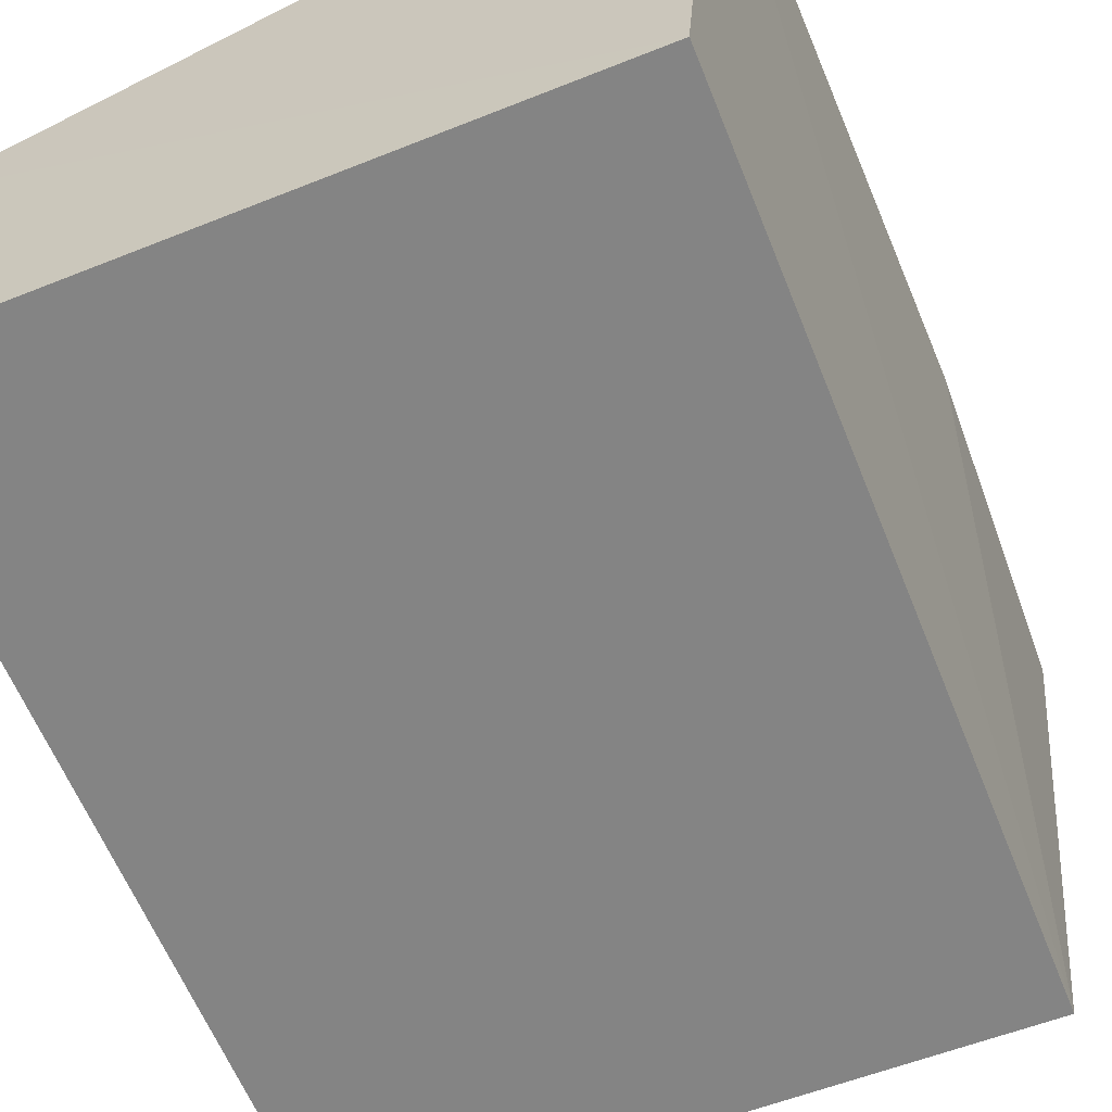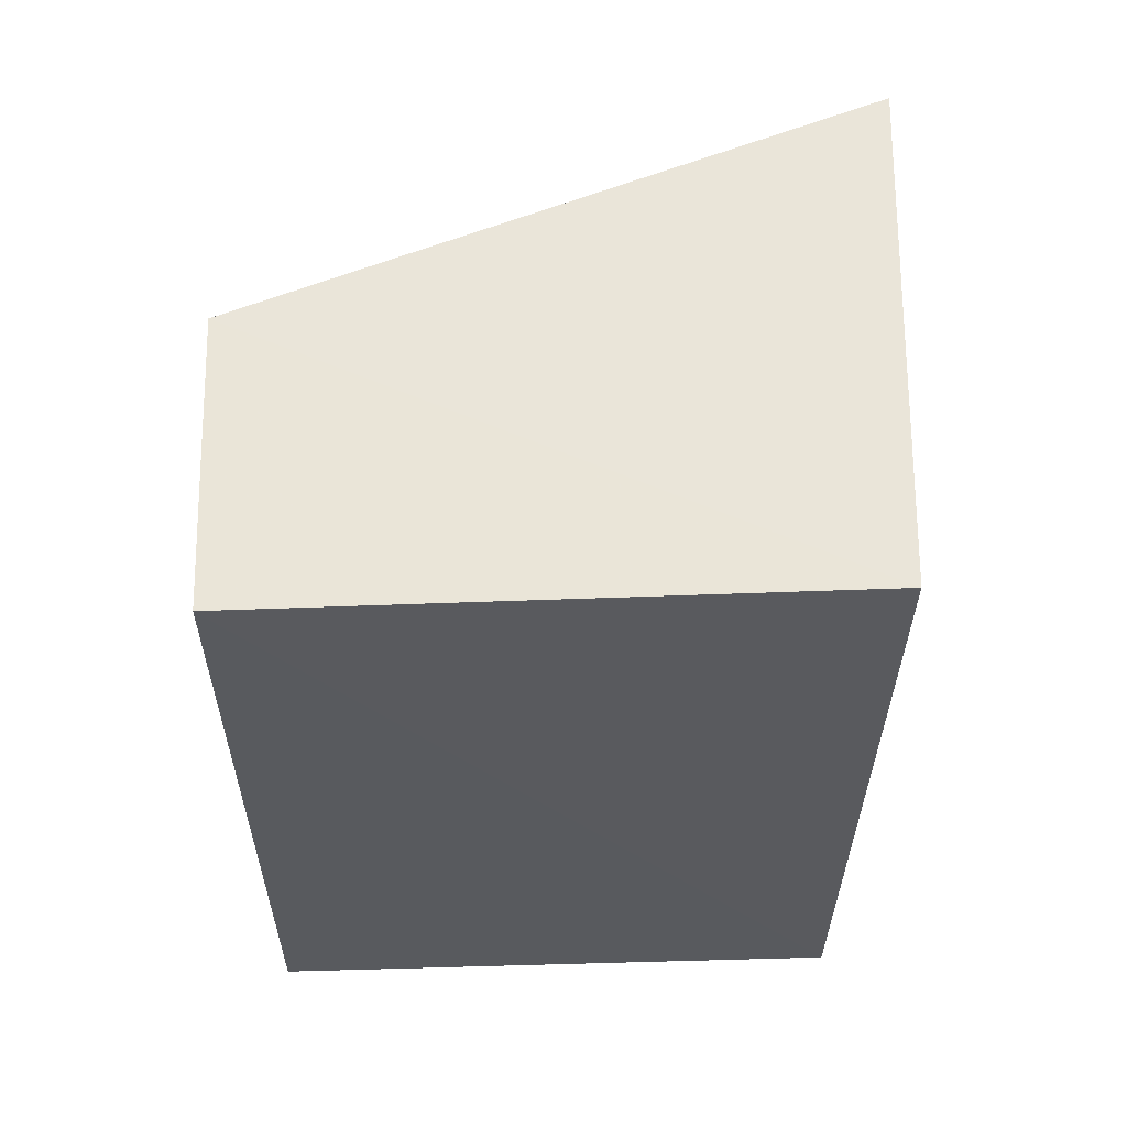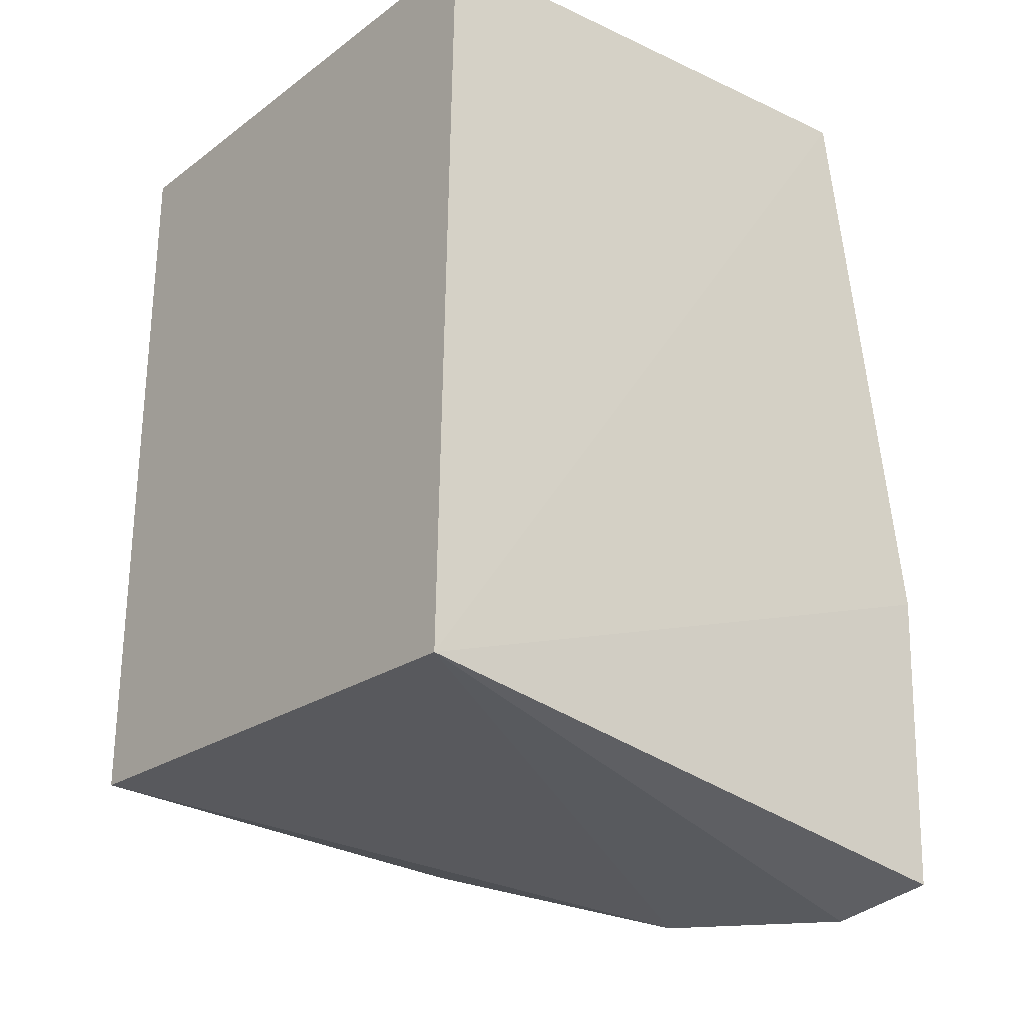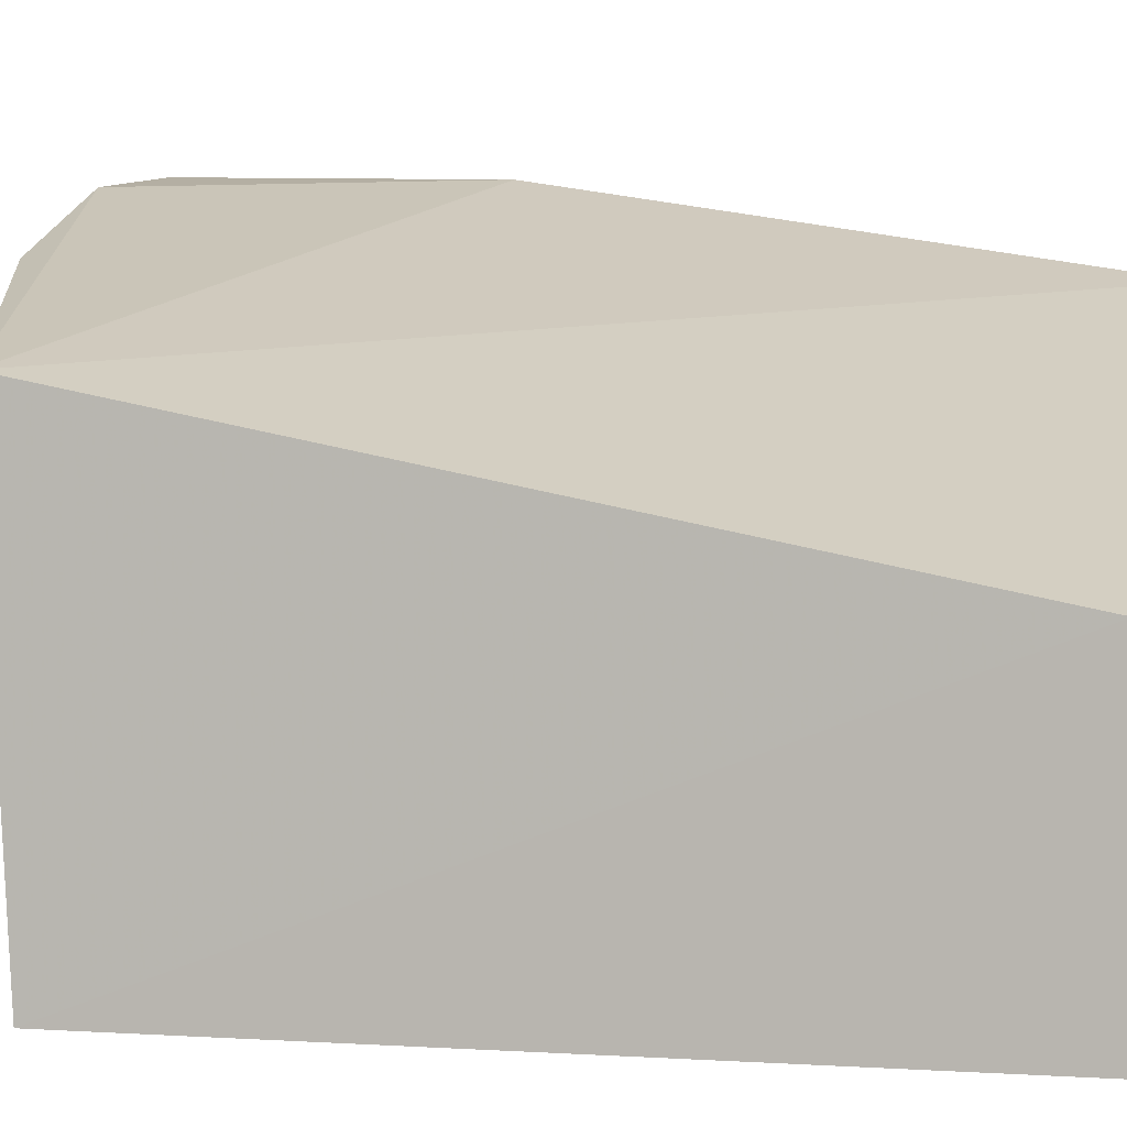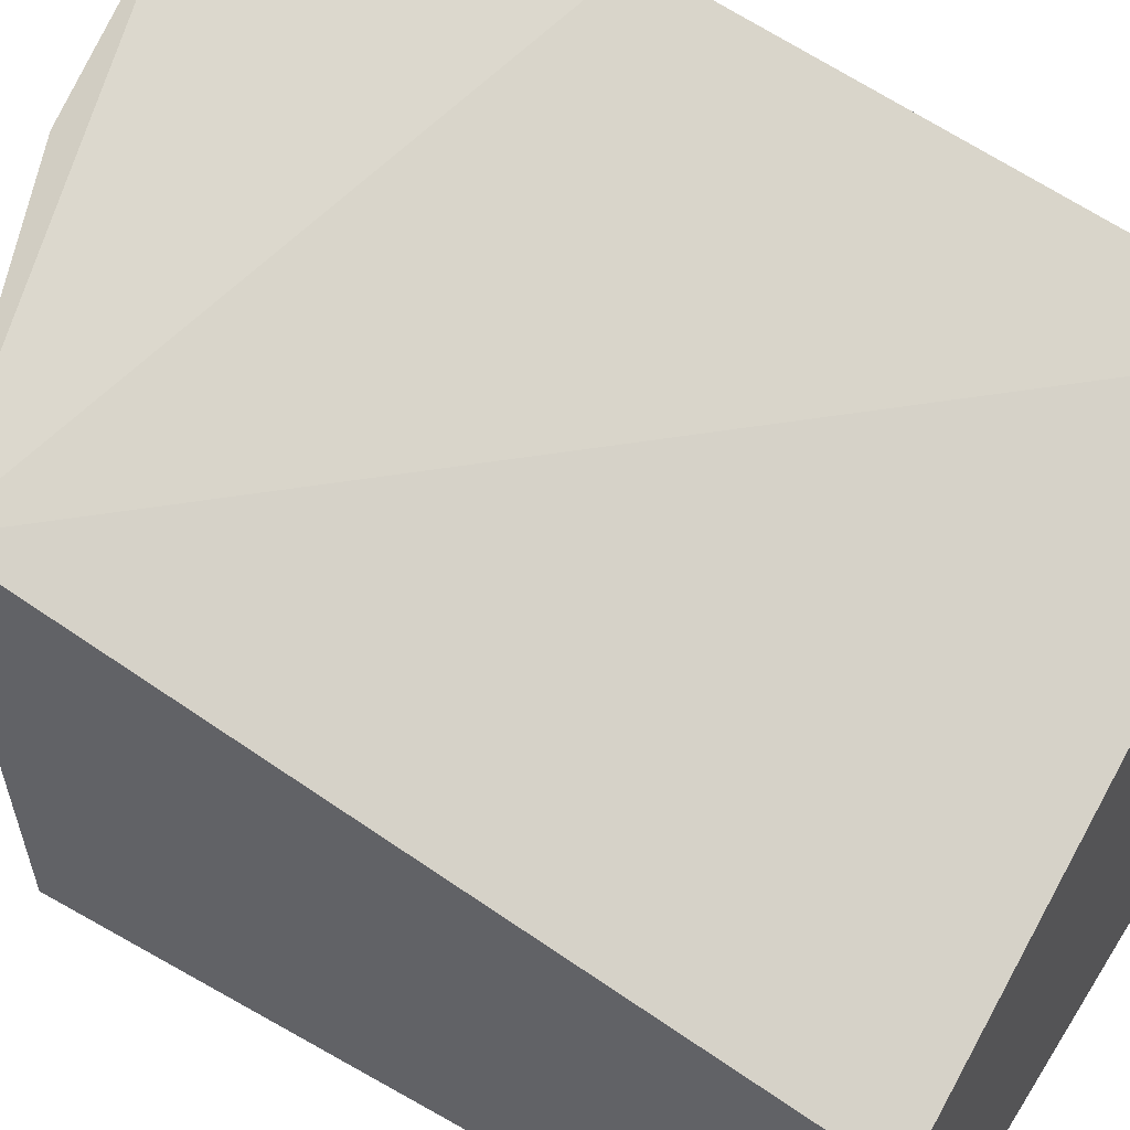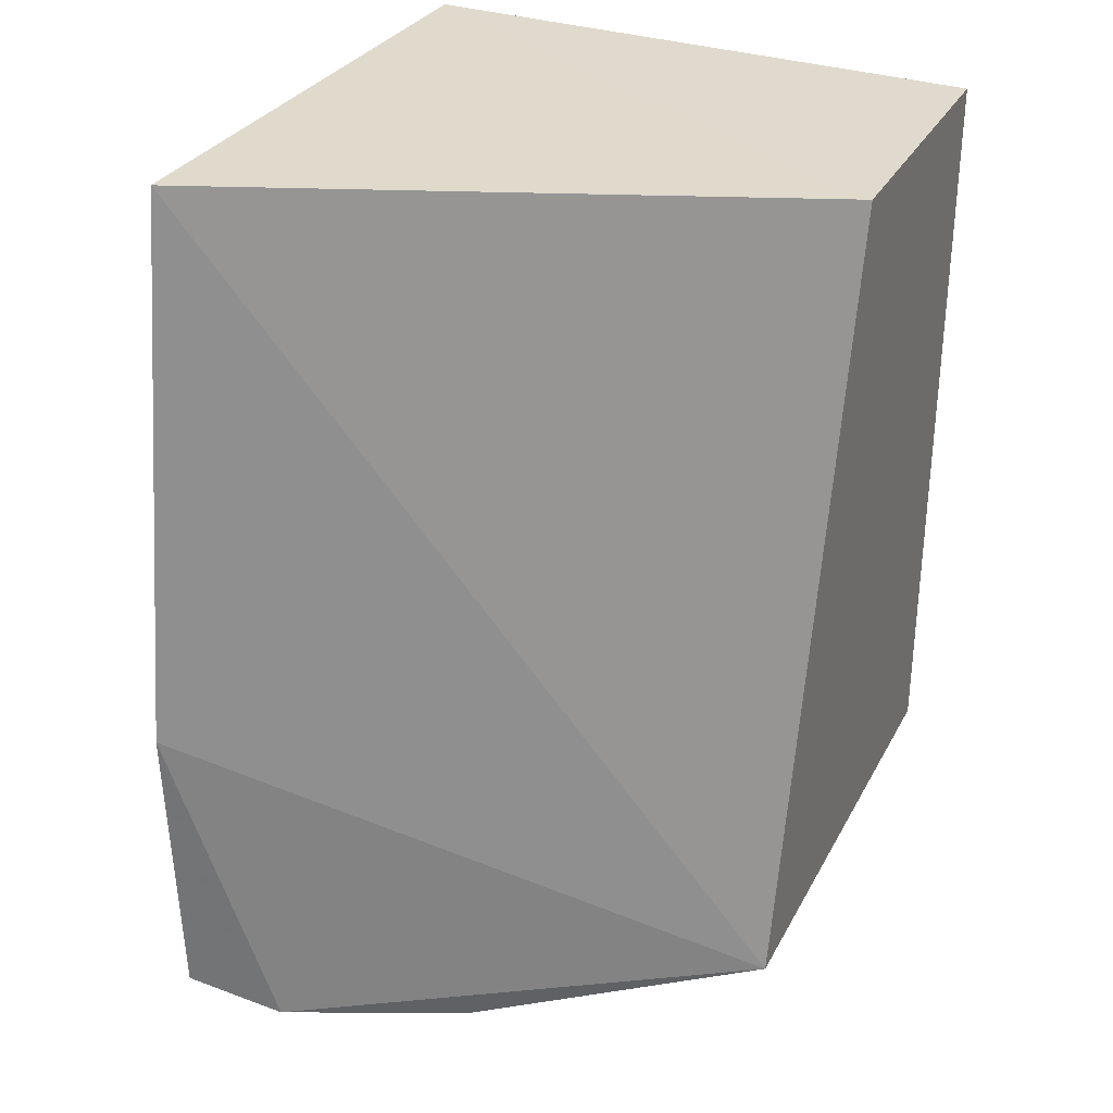
<metadata>
{"format":"obj","ext":"obj","renderer":"f3d","projection":"perspective","resolution":1024,"background":"white","views":[{"elev":-61.1,"azim":-157.7,"up":"+Z"},{"elev":59.1,"azim":177.5,"up":"+Y"},{"elev":-24.1,"azim":-130.2,"up":"+Y"},{"elev":3.0,"azim":105.2,"up":"+Z"},{"elev":54.1,"azim":121.5,"up":"+Z"},{"elev":32.3,"azim":24.6,"up":"+Y"}]}
</metadata>
<code>
v -0.06399 -0.05509 0.02022
v -0.04155 -0.08393 0.01752
v -0.04138 -0.05485 0.01178
v -0.0627 -0.05471 0.0009031
v -0.06336 -0.08745 0.02381
v -0.04129 -0.08288 0.0008061
v -0.06387 -0.07612 0.02358
v -0.04129 -0.05474 0.001057
v -0.06237 -0.08324 0.0006266
v -0.05245 -0.08763 0.0208
v -0.05955 -0.08826 0.02328
f 1 2 3
f 1 3 4
f 6 3 2
f 7 2 1
f 8 4 3
f 8 3 6
f 9 8 6
f 9 4 8
f 9 5 7
f 9 7 1
f 9 1 4
f 10 6 2
f 10 9 6
f 11 5 9
f 11 9 10
f 11 7 5
f 11 10 2
f 11 2 7

</code>
